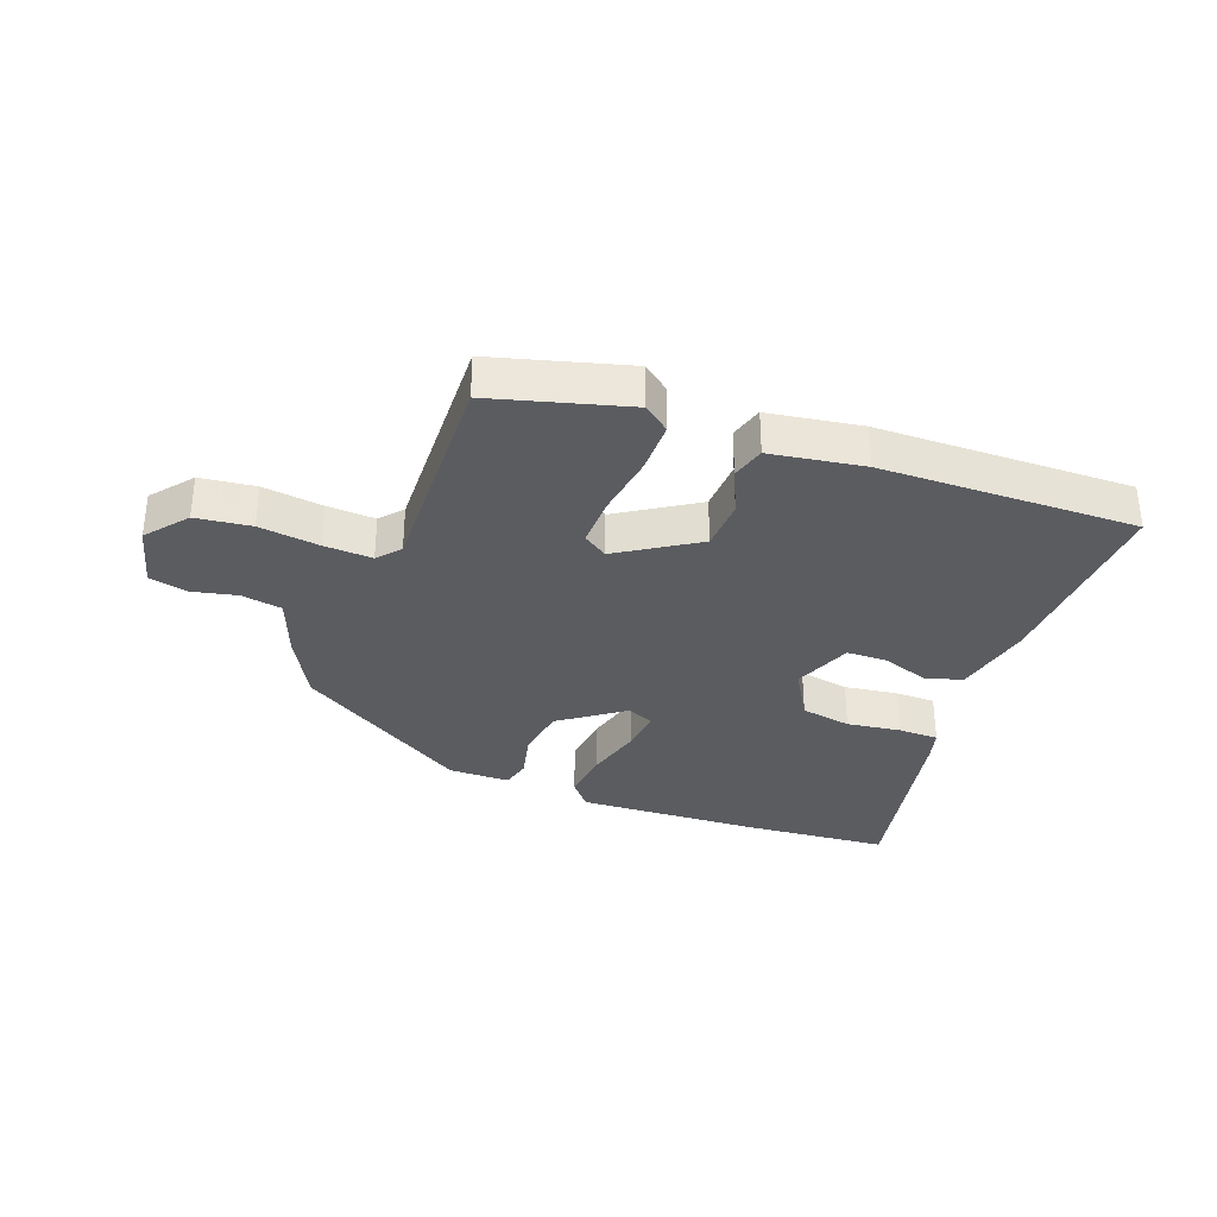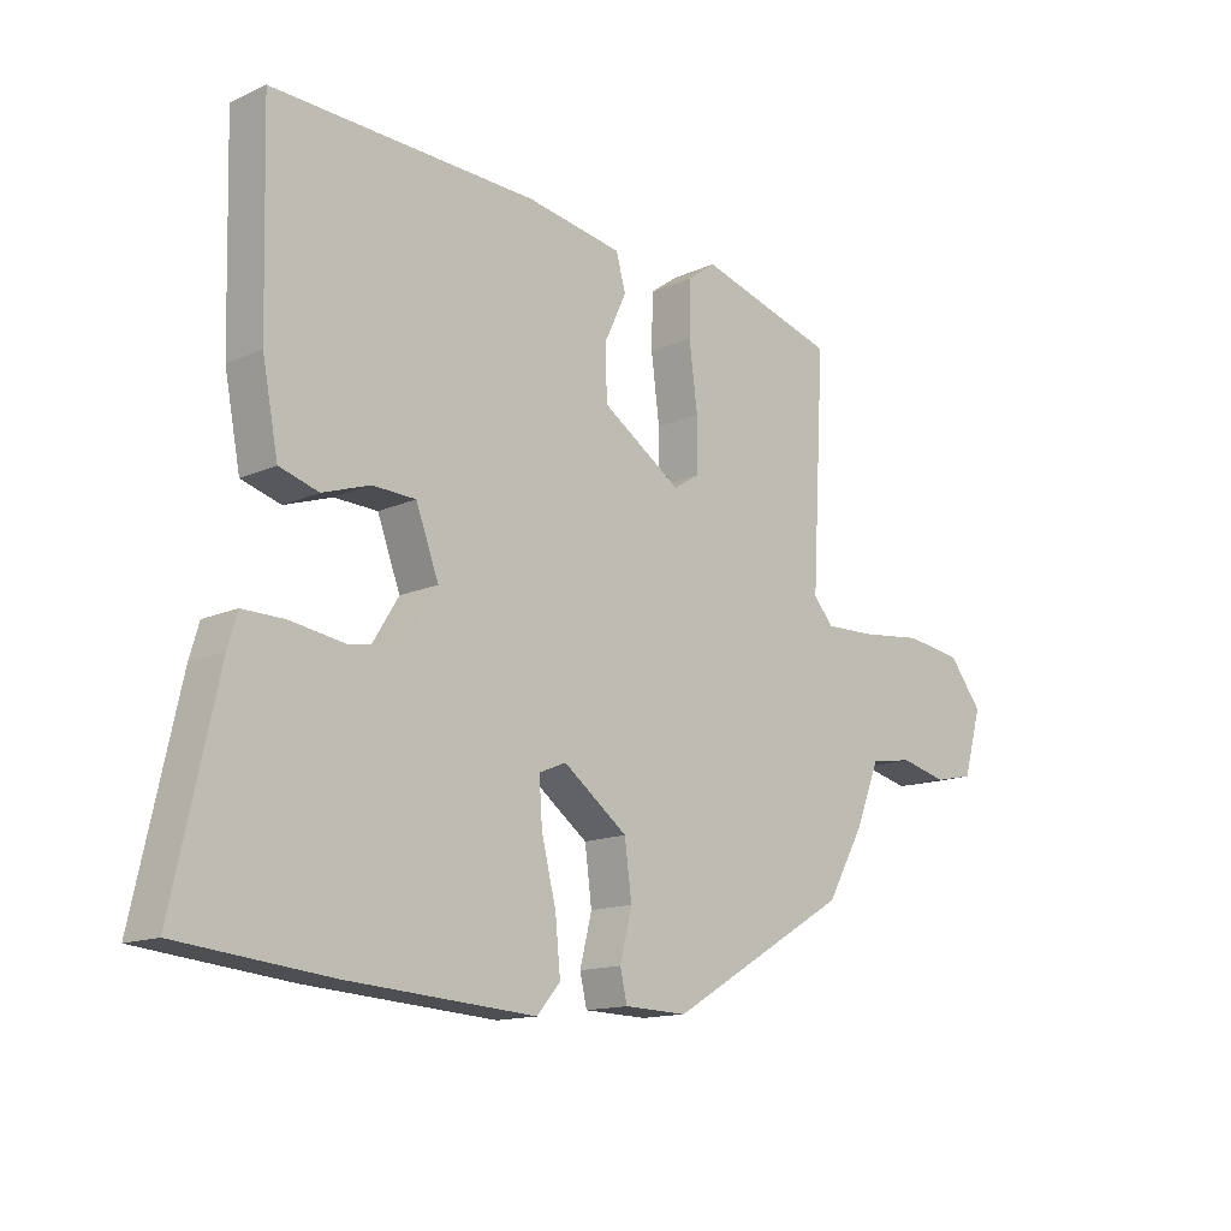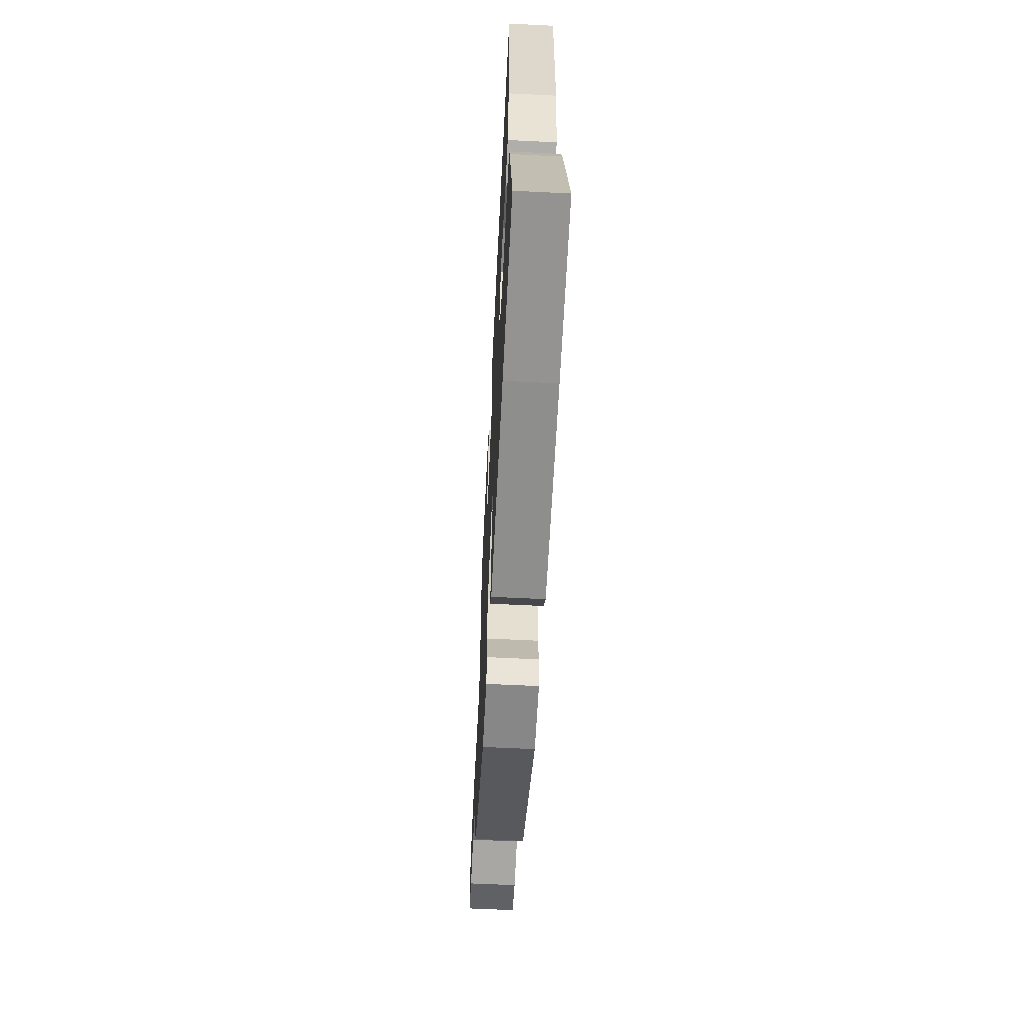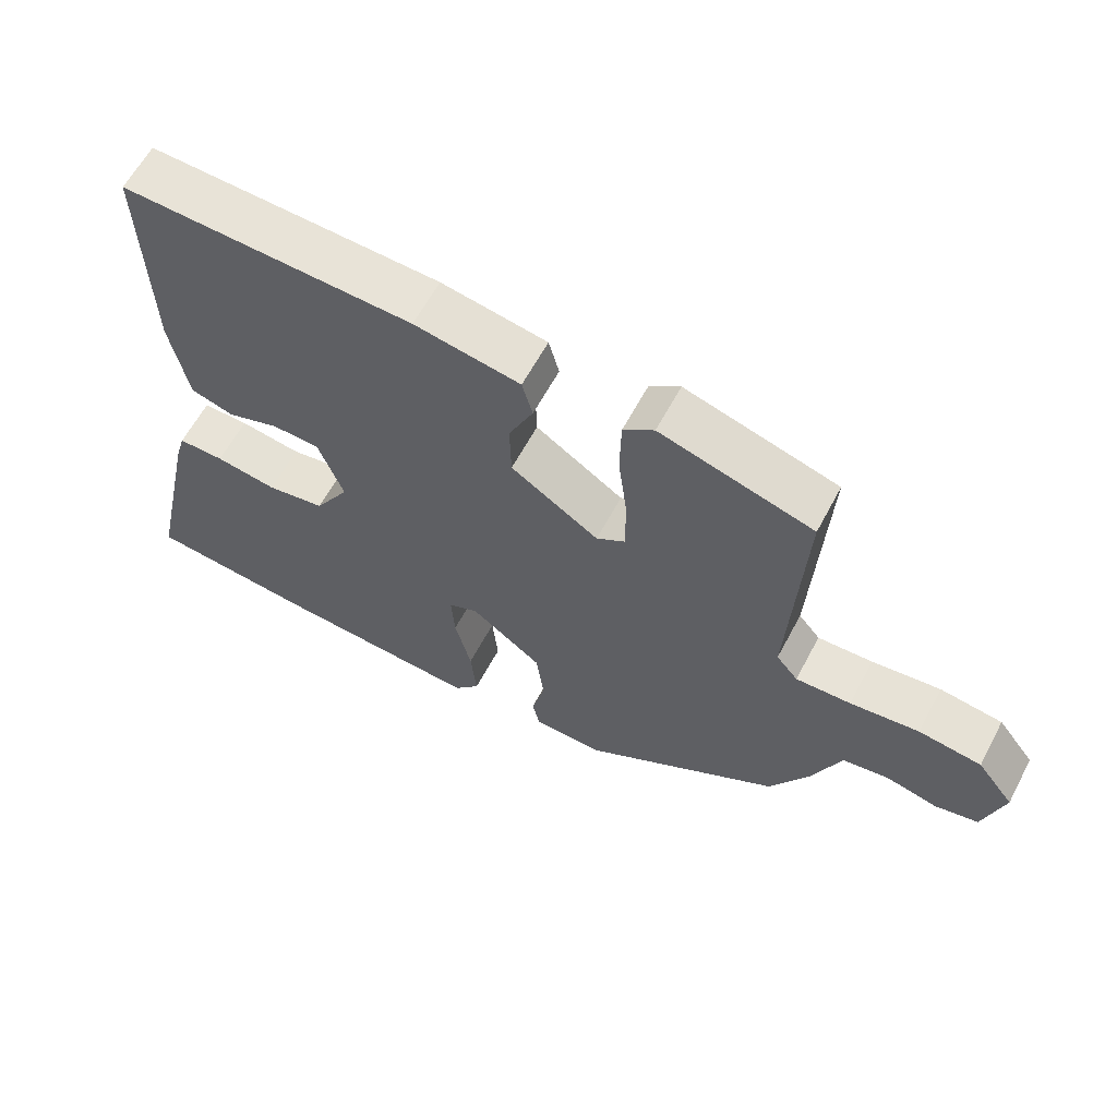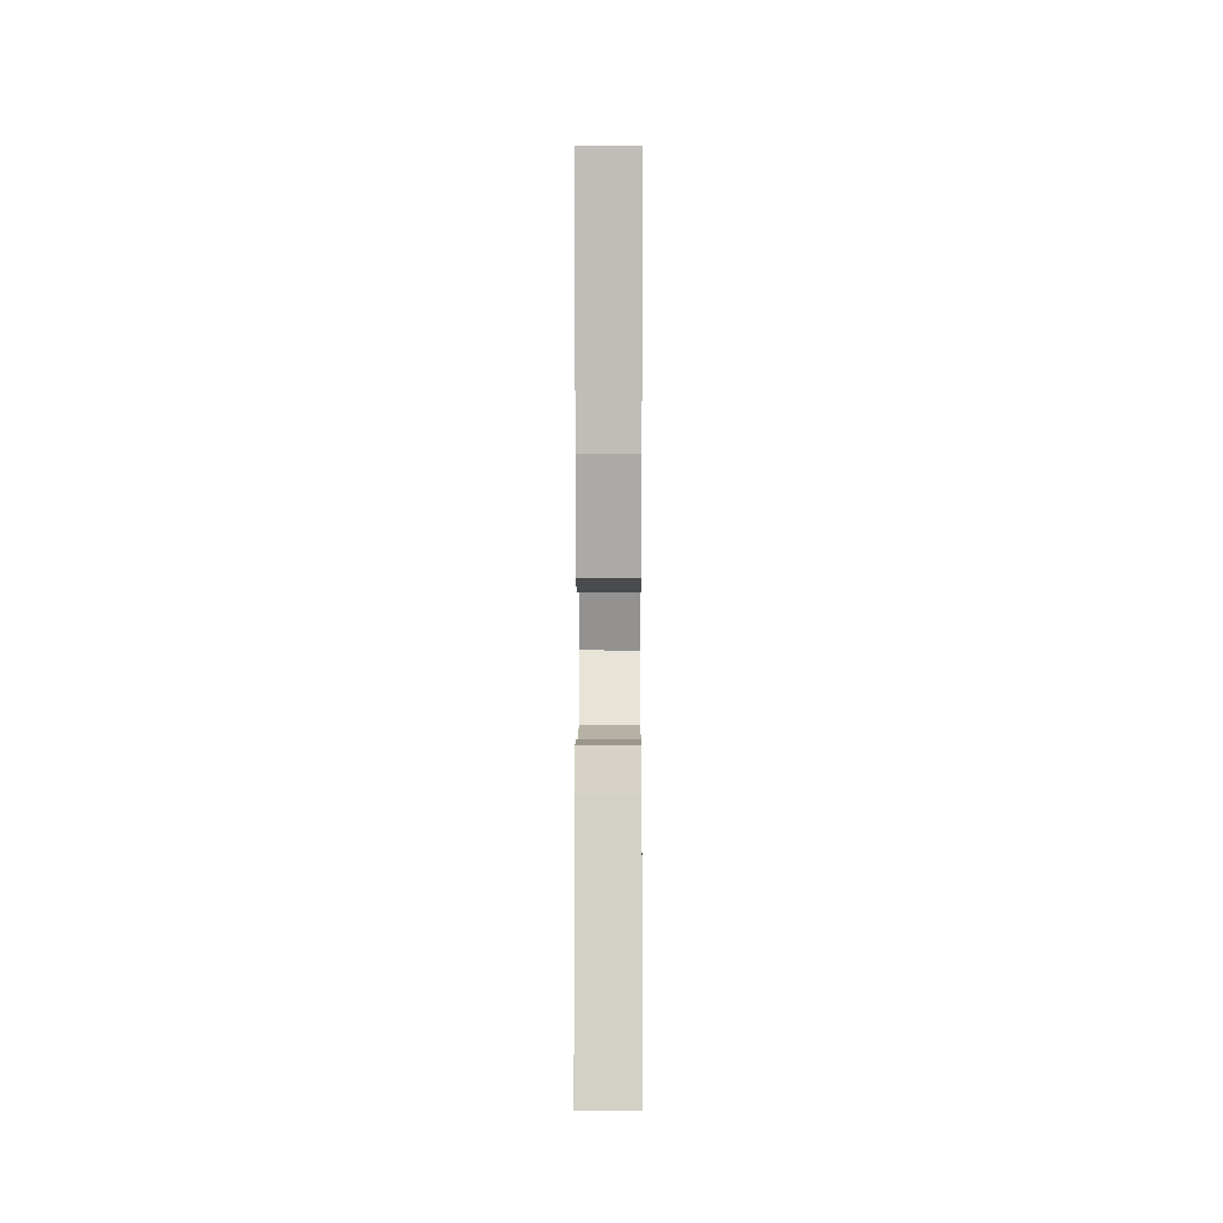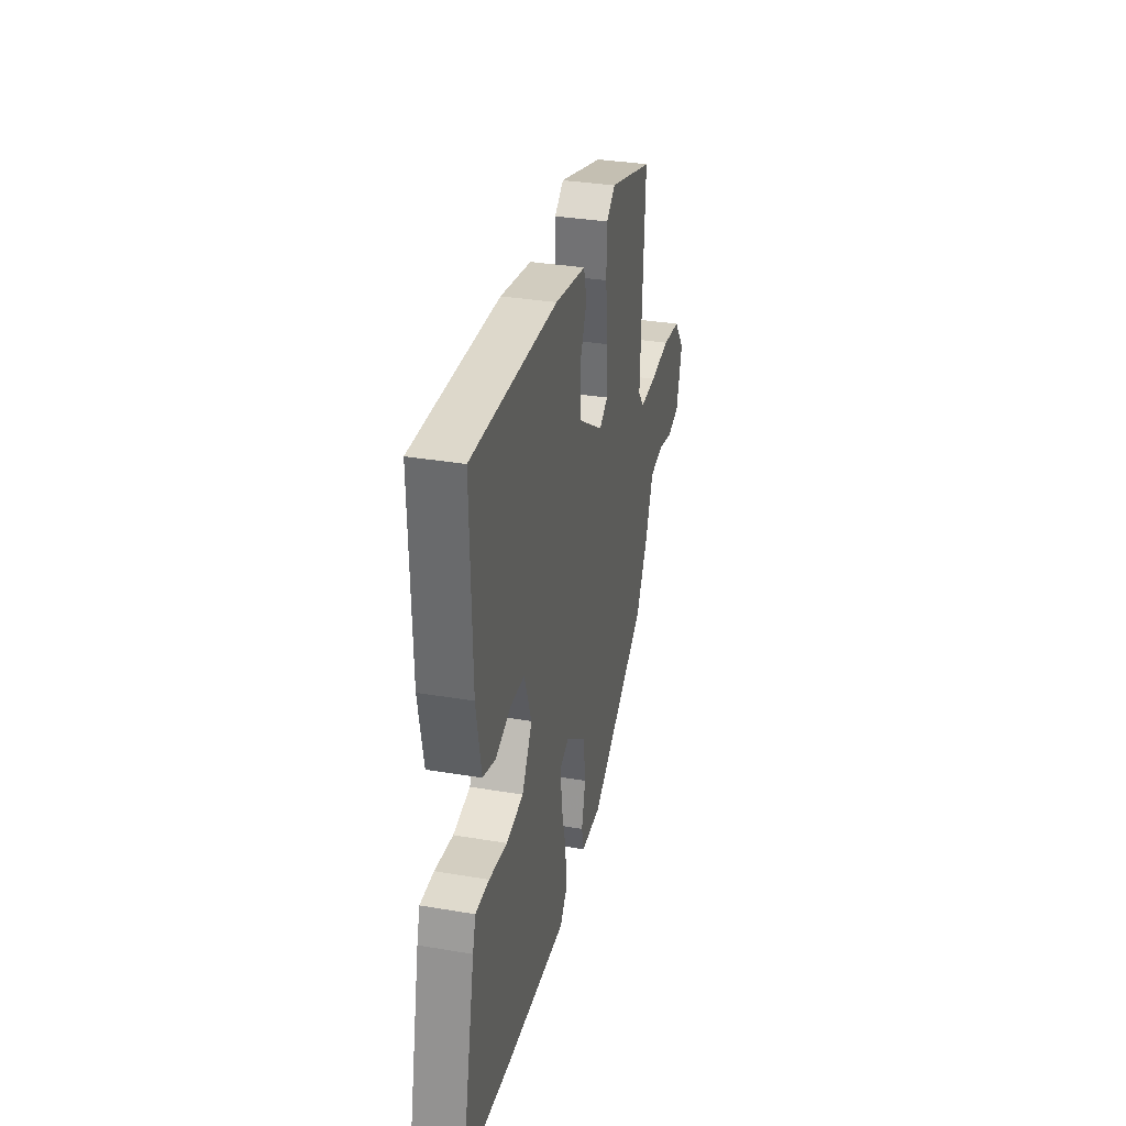
<metadata>
{"format":"obj","ext":"obj","renderer":"f3d","projection":"perspective","resolution":1024,"background":"white","views":[{"elev":-33.7,"azim":-21.7,"up":"+Y"},{"elev":-13.9,"azim":135.1,"up":"+Z"},{"elev":-60.7,"azim":87.1,"up":"+Z"},{"elev":61.5,"azim":-152.1,"up":"+Z"},{"elev":3.2,"azim":90.3,"up":"+Z"},{"elev":33.4,"azim":103.1,"up":"+Z"}]}
</metadata>
<code>
v -0.478 0.07 -0.348
v -0.537 0.07 -0.244
v -0.576 0.07 -0.147
v -0.643 0.07 -0.137
v -0.717 0.07 -0.155
v -0.779 0.07 -0.142
v -0.808 0.07 -0.04
v -0.755 0.07 0.028
v -0.665 0.07 0.041
v -0.566 0.07 0.03
v -0.487 0.07 0.028
v -0.456 0.07 0.065
v -0.476 0.07 0.424
v -0.257 0.07 0.489
v -0.213 0.07 0.457
v -0.211 0.07 0.372
v -0.224 0.07 0.269
v -0.224 0.07 0.186
v -0.183 0.07 0.16
v -0.057 0.07 0.244
v -0.055 0.07 0.328
v -0.09 0.07 0.402
v -0.075 0.07 0.457
v 0.077 0.07 0.484
v 0.495 0.07 0.501
v 0.487 0.07 0.181
v 0.462 0.07 0.05
v 0.4 0.07 0.031
v 0.325 0.07 0.056
v 0.257 0.07 0.053
v 0.221 0.07 -0.044
v 0.271 0.07 -0.125
v 0.354 0.07 -0.138
v 0.442 0.07 -0.124
v 0.508 0.07 -0.123
v 0.523 0.07 -0.174
v 0.593 0.07 -0.49
v 0.355 0.07 -0.515
v 0.057 0.07 -0.536
v 0.02 0.07 -0.493
v 0.028 0.07 -0.41
v 0.051 0.07 -0.317
v 0.056 0.07 -0.246
v 0.013 0.07 -0.228
v -0.089 0.07 -0.305
v -0.1 0.07 -0.39
v -0.081 0.07 -0.466
v -0.092 0.07 -0.514
v -0.192 0.07 -0.517
v -0.478 0 -0.348
v -0.537 0 -0.244
v -0.576 0 -0.147
v -0.643 0 -0.137
v -0.717 0 -0.155
v -0.779 0 -0.142
v -0.808 0 -0.04
v -0.755 0 0.028
v -0.665 0 0.041
v -0.566 0 0.03
v -0.487 0 0.028
v -0.456 0 0.065
v -0.476 0 0.424
v -0.257 0 0.489
v -0.213 0 0.457
v -0.211 0 0.372
v -0.224 0 0.269
v -0.224 0 0.186
v -0.183 0 0.16
v -0.057 0 0.244
v -0.055 0 0.328
v -0.09 0 0.402
v -0.075 0 0.457
v 0.077 0 0.484
v 0.495 0 0.501
v 0.487 0 0.181
v 0.462 0 0.05
v 0.4 0 0.031
v 0.325 0 0.056
v 0.257 0 0.053
v 0.221 0 -0.044
v 0.271 0 -0.125
v 0.354 0 -0.138
v 0.442 0 -0.124
v 0.508 0 -0.123
v 0.523 0 -0.174
v 0.593 0 -0.49
v 0.355 0 -0.515
v 0.057 0 -0.536
v 0.02 0 -0.493
v 0.028 0 -0.41
v 0.051 0 -0.317
v 0.056 0 -0.246
v 0.013 0 -0.228
v -0.089 0 -0.305
v -0.1 0 -0.39
v -0.081 0 -0.466
v -0.092 0 -0.514
v -0.192 0 -0.517
f 1 2 3
f 49 1 3
f 48 49 3
f 47 48 3
f 46 47 3
f 45 46 3
f 44 45 3
f 40 41 42
f 39 40 42
f 38 39 42
f 37 38 42
f 36 37 42
f 35 36 42
f 34 35 42
f 33 34 42
f 32 33 42 43
f 31 32 43 44
f 27 28 29
f 26 27 29
f 25 26 29
f 24 25 29
f 23 24 29
f 22 23 29
f 21 22 29
f 20 21 29 30
f 31 44 3
f 30 31 3
f 20 30 3
f 19 20 3
f 15 16 17
f 14 15 17
f 13 14 17
f 12 13 17
f 11 12 17 18
f 8 9 10
f 7 8 10
f 6 7 10
f 5 6 10
f 4 5 10
f 4 10 11
f 11 18 19
f 4 11 19
f 3 4 19
f 52 51 50
f 52 50 98
f 52 98 97
f 52 97 96
f 52 96 95
f 52 95 94
f 52 94 93
f 91 90 89
f 91 89 88
f 91 88 87
f 91 87 86
f 91 86 85
f 91 85 84
f 91 84 83
f 91 83 82
f 92 91 82 81
f 93 92 81 80
f 78 77 76
f 78 76 75
f 78 75 74
f 78 74 73
f 78 73 72
f 78 72 71
f 78 71 70
f 79 78 70 69
f 52 93 80
f 52 80 79
f 52 79 69
f 52 69 68
f 66 65 64
f 66 64 63
f 66 63 62
f 66 62 61
f 67 66 61 60
f 59 58 57
f 59 57 56
f 59 56 55
f 59 55 54
f 59 54 53
f 60 59 53
f 68 67 60
f 68 60 53
f 68 53 52
f 1 50 51 2
f 2 51 52 3
f 3 52 53 4
f 4 53 54 5
f 5 54 55 6
f 6 55 56 7
f 7 56 57 8
f 8 57 58 9
f 9 58 59 10
f 10 59 60 11
f 11 60 61 12
f 12 61 62 13
f 13 62 63 14
f 14 63 64 15
f 15 64 65 16
f 16 65 66 17
f 17 66 67 18
f 18 67 68 19
f 19 68 69 20
f 20 69 70 21
f 21 70 71 22
f 22 71 72 23
f 23 72 73 24
f 24 73 74 25
f 25 74 75 26
f 26 75 76 27
f 27 76 77 28
f 28 77 78 29
f 29 78 79 30
f 30 79 80 31
f 31 80 81 32
f 32 81 82 33
f 33 82 83 34
f 34 83 84 35
f 35 84 85 36
f 36 85 86 37
f 37 86 87 38
f 38 87 88 39
f 39 88 89 40
f 40 89 90 41
f 41 90 91 42
f 42 91 92 43
f 43 92 93 44
f 44 93 94 45
f 45 94 95 46
f 46 95 96 47
f 47 96 97 48
f 48 97 98 49
f 49 98 50 1

</code>
